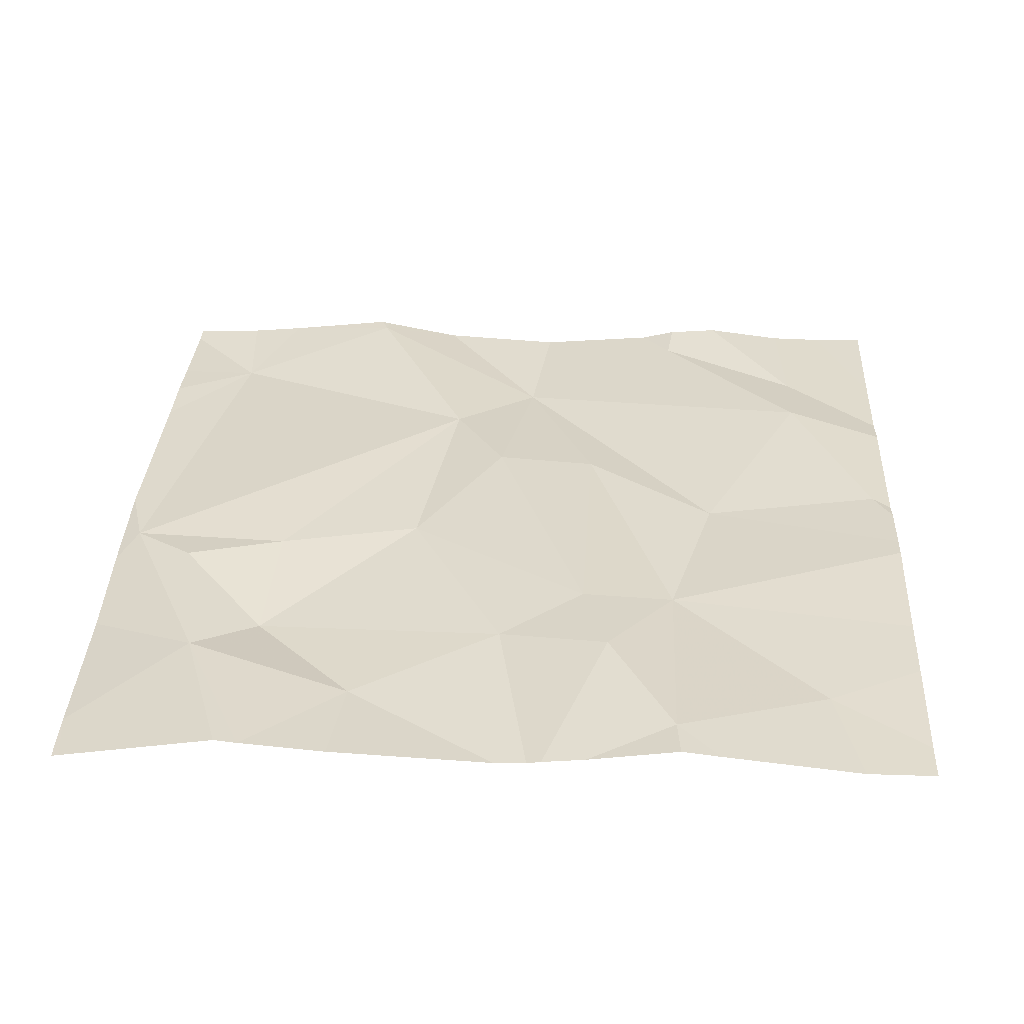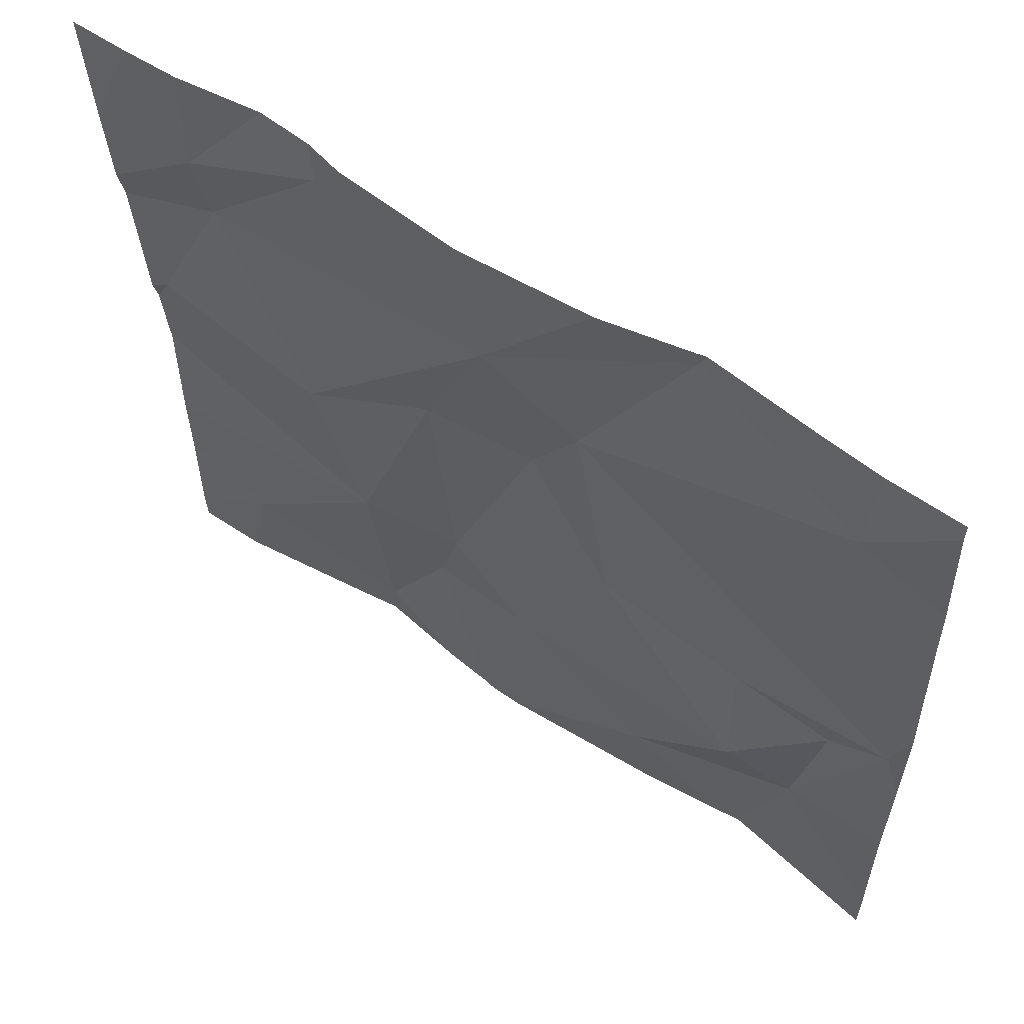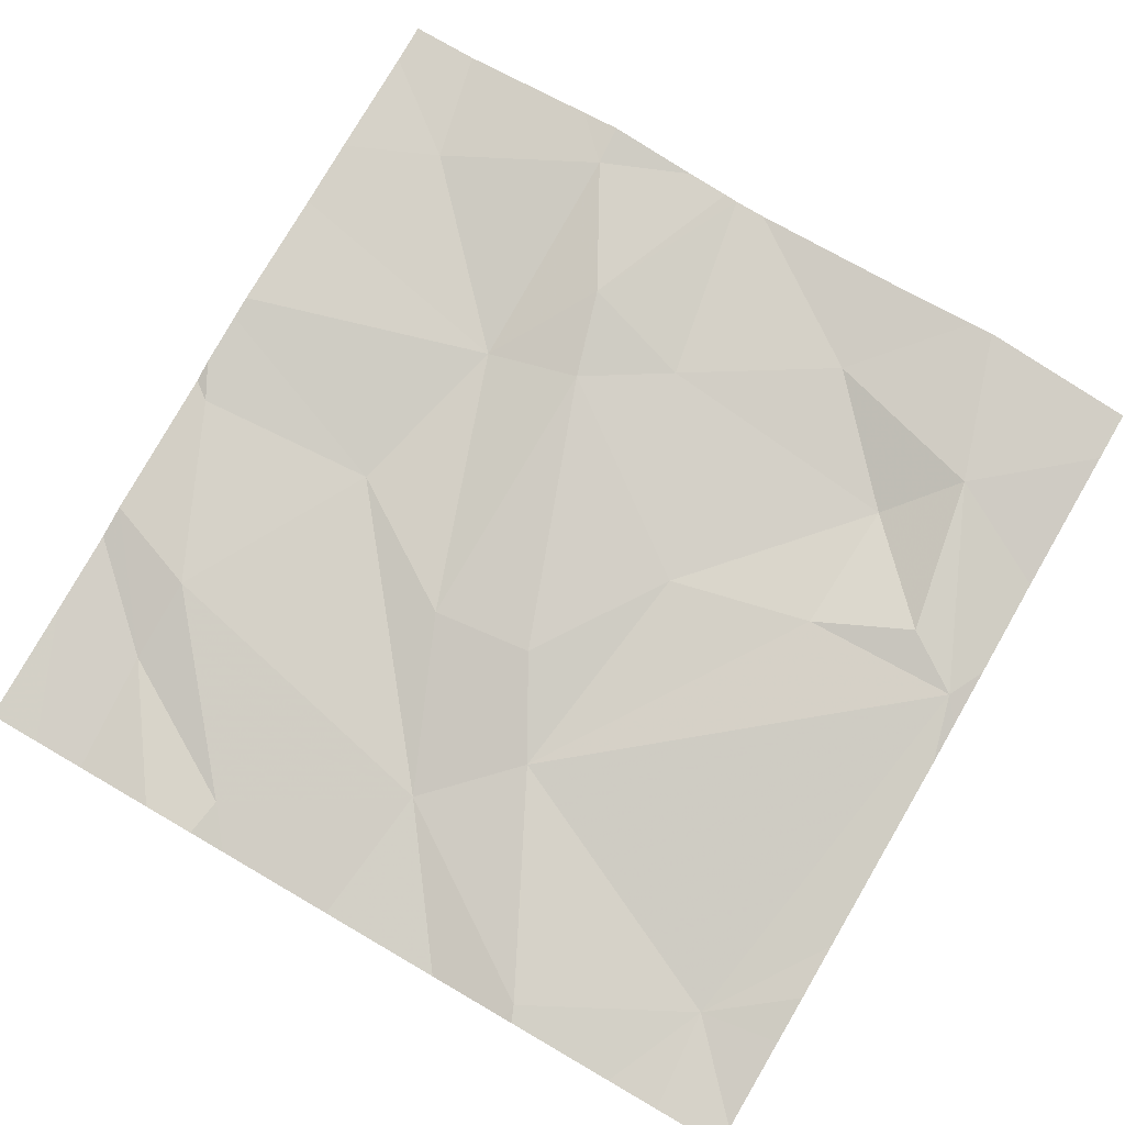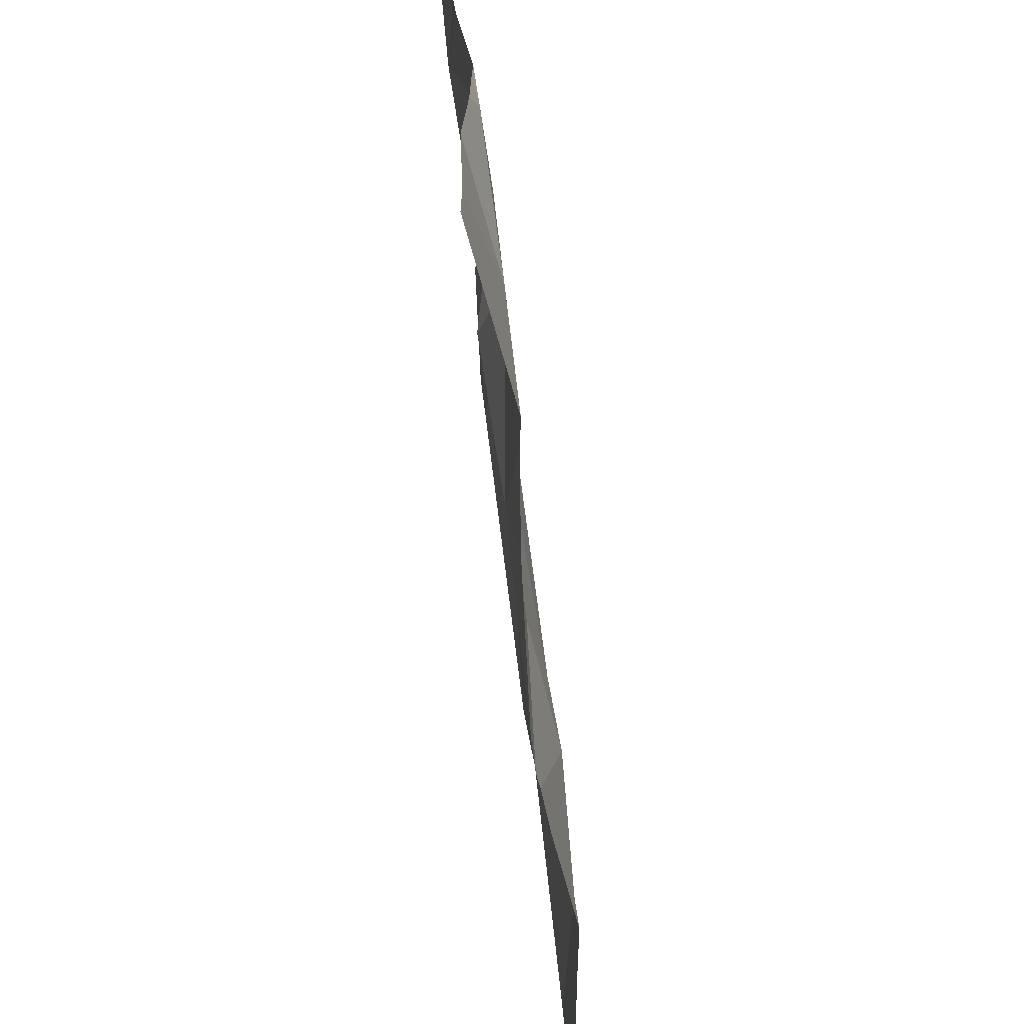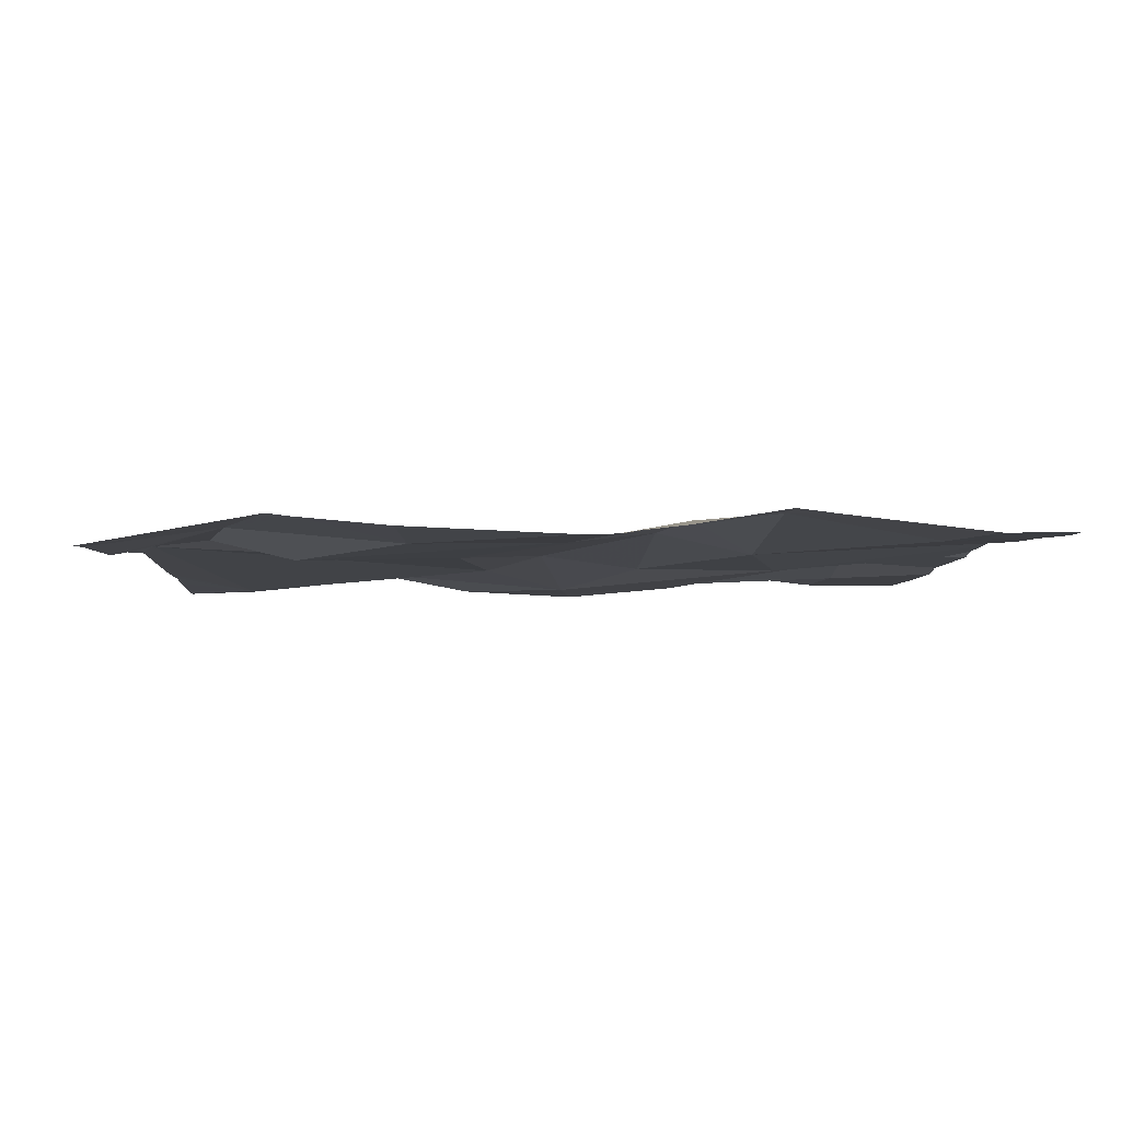
<metadata>
{"format":"obj","ext":"obj","renderer":"f3d","projection":"perspective","resolution":1024,"background":"white","views":[{"elev":36.3,"azim":2.8,"up":"+Z"},{"elev":59.2,"azim":-145.8,"up":"+Y"},{"elev":77.9,"azim":-149.9,"up":"+Z"},{"elev":-65.8,"azim":-84.5,"up":"+Y"},{"elev":-1.0,"azim":-2.4,"up":"+Z"}]}
</metadata>
<code>
v -76.89 301.3 500.9
v -76.89 301.3 500.9
v -77.35 301.7 500.9
v -77.76 301.7 500.9
v -77.17 301.8 500.9
v -77.57 301.8 500.9
v -76.91 301.4 500.9
v -77 301.6 500.9
v -77.55 300.9 500.9
v -77 301.7 500.9
v -77.39 301.5 500.9
v -77.45 301.6 500.9
v -77.12 301.4 500.9
v -77 301 500.9
v -77.17 301.2 500.9
v -77.27 300.9 500.9
v -76.89 301.1 500.9
v -76.89 301.6 500.9
v -77.58 301.9 500.9
v -77.7 301.9 500.9
v -77.54 301 500.9
v -77.28 301.2 500.9
v -77.49 301.3 500.9
v -76.89 301.2 500.9
v -77.82 301.3 500.9
v -76.89 301.5 500.9
v -77.2 301.9 500.9
v -77.31 300.9 500.9
v -77.72 301.1 500.9
v -77.65 301.1 500.9
v -77.76 301.3 500.9
v -77.65 301.3 500.9
v -77.64 300.9 501
v -77.25 301.1 501
v -77.37 301.1 500.9
v -77.37 300.9 500.9
v -77.33 300.9 500.9
v -76.89 301.6 500.9
v -77.17 301 501
v -77.77 301.9 500.9
v -77.16 301.9 500.9
v -77.27 301.5 500.9
v -77.85 301.7 500.9
v -77.85 301.8 500.9
v -77.85 301.7 500.9
v -77.85 301.6 500.9
v -77.85 301.3 500.9
v -77.85 301.3 500.9
v -77.85 301.4 500.9
v -77.85 301.1 500.9
v -77.34 301.9 500.9
v -77.85 301 500.9
v -76.89 301.4 500.9
v -76.89 301.4 500.9
v -77.48 301.9 500.9
v -76.89 301 500.9
v -76.89 301.7 500.9
v -77.12 300.9 501
v -77.17 300.9 501
v -76.97 300.9 500.9
v -77.67 300.9 501
v -77.84 300.9 500.9
v -77.85 300.9 500.9
v -76.95 300.9 500.9
v -76.89 300.9 500.9
v -77.57 301.9 500.9
v -76.97 301.9 500.9
v -77.1 301.9 500.9
v -77.01 301.9 500.9
v -77.84 301.9 500.9
v -77.85 301.9 500.9
v -76.95 301.9 500.9
v -76.89 301.9 500.9
f 68 10 69
f 51 5 27
f 20 6 19
f 6 3 55
f 38 7 26
f 10 8 38
f 12 11 3
f 3 13 8
f 24 14 17
f 13 7 8
f 67 18 57
f 22 11 23
f 53 7 2
f 2 13 1
f 59 39 16
f 30 29 21
f 25 31 32
f 34 35 37
f 7 13 2
f 13 15 1
f 22 35 34
f 39 14 15
f 39 34 28
f 66 6 55
f 41 5 10
f 14 39 58
f 33 29 61
f 23 30 35
f 35 22 23
f 23 32 30
f 23 11 12
f 41 10 68
f 25 4 46
f 58 39 59
f 13 42 15
f 10 5 8
f 5 3 8
f 32 23 12
f 25 32 12
f 12 6 4
f 29 31 25
f 29 25 47
f 35 21 36
f 40 4 20
f 10 18 67
f 6 12 3
f 42 11 22
f 3 42 13
f 3 11 42
f 16 39 28
f 15 34 39
f 30 32 31
f 22 15 42
f 62 52 63
f 1 15 24
f 22 34 15
f 29 30 31
f 30 21 35
f 19 6 66
f 12 4 25
f 43 4 44
f 17 14 56
f 28 34 37
f 44 4 40
f 37 35 36
f 24 15 14
f 45 4 43
f 46 4 45
f 47 25 48
f 18 10 38
f 26 7 54
f 48 25 49
f 33 21 29
f 49 25 46
f 50 29 47
f 20 4 6
f 38 8 7
f 52 29 50
f 9 21 33
f 54 7 53
f 27 5 41
f 56 14 64
f 36 21 9
f 67 57 72
f 60 14 58
f 51 3 5
f 61 29 62
f 62 29 52
f 64 14 60
f 55 3 51
f 65 56 64
f 69 10 67
f 70 44 40
f 71 44 70
f 72 57 73

</code>
